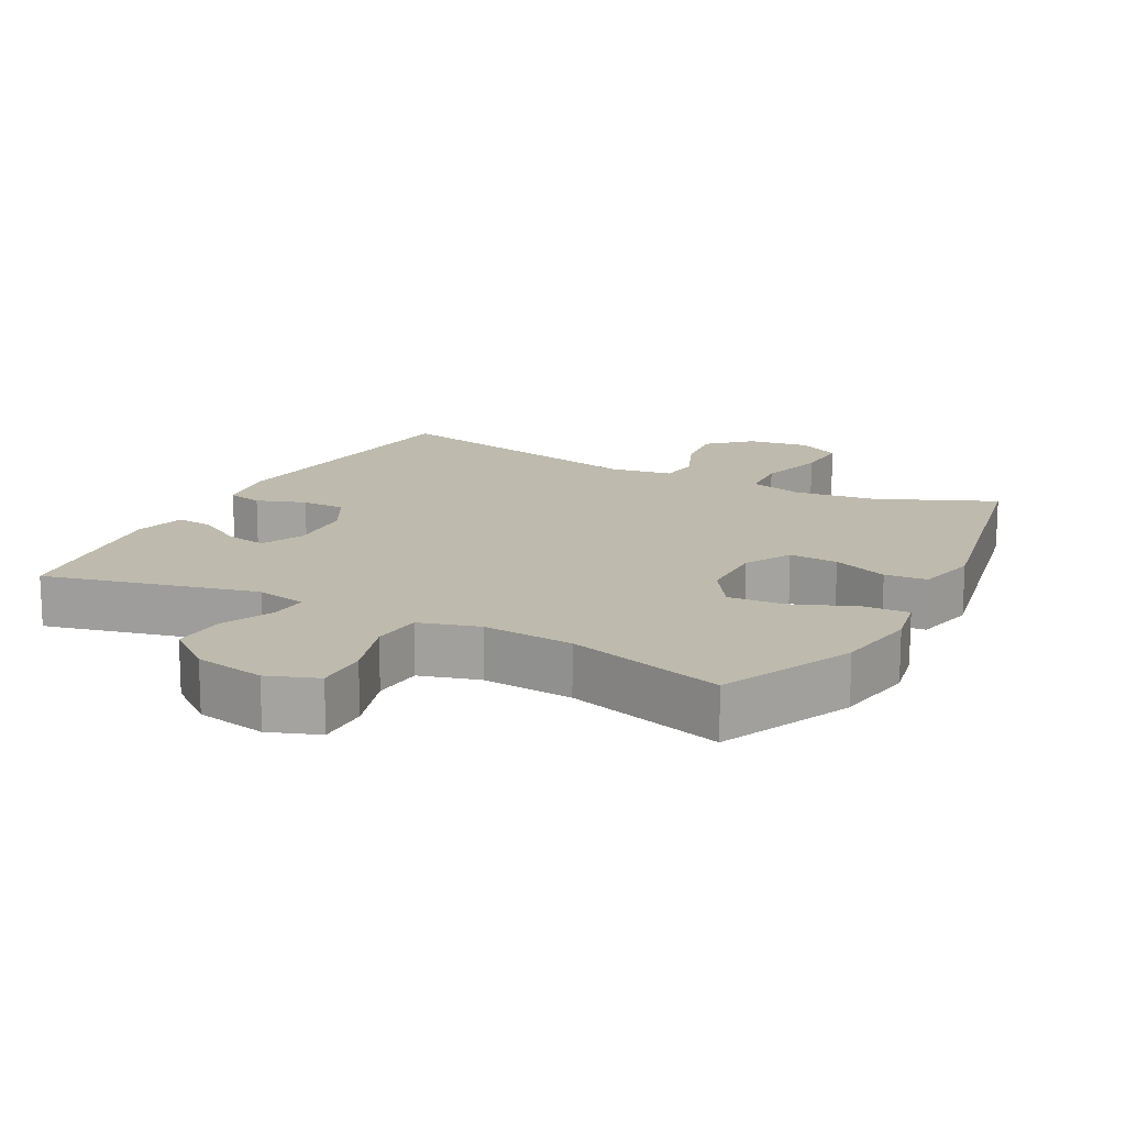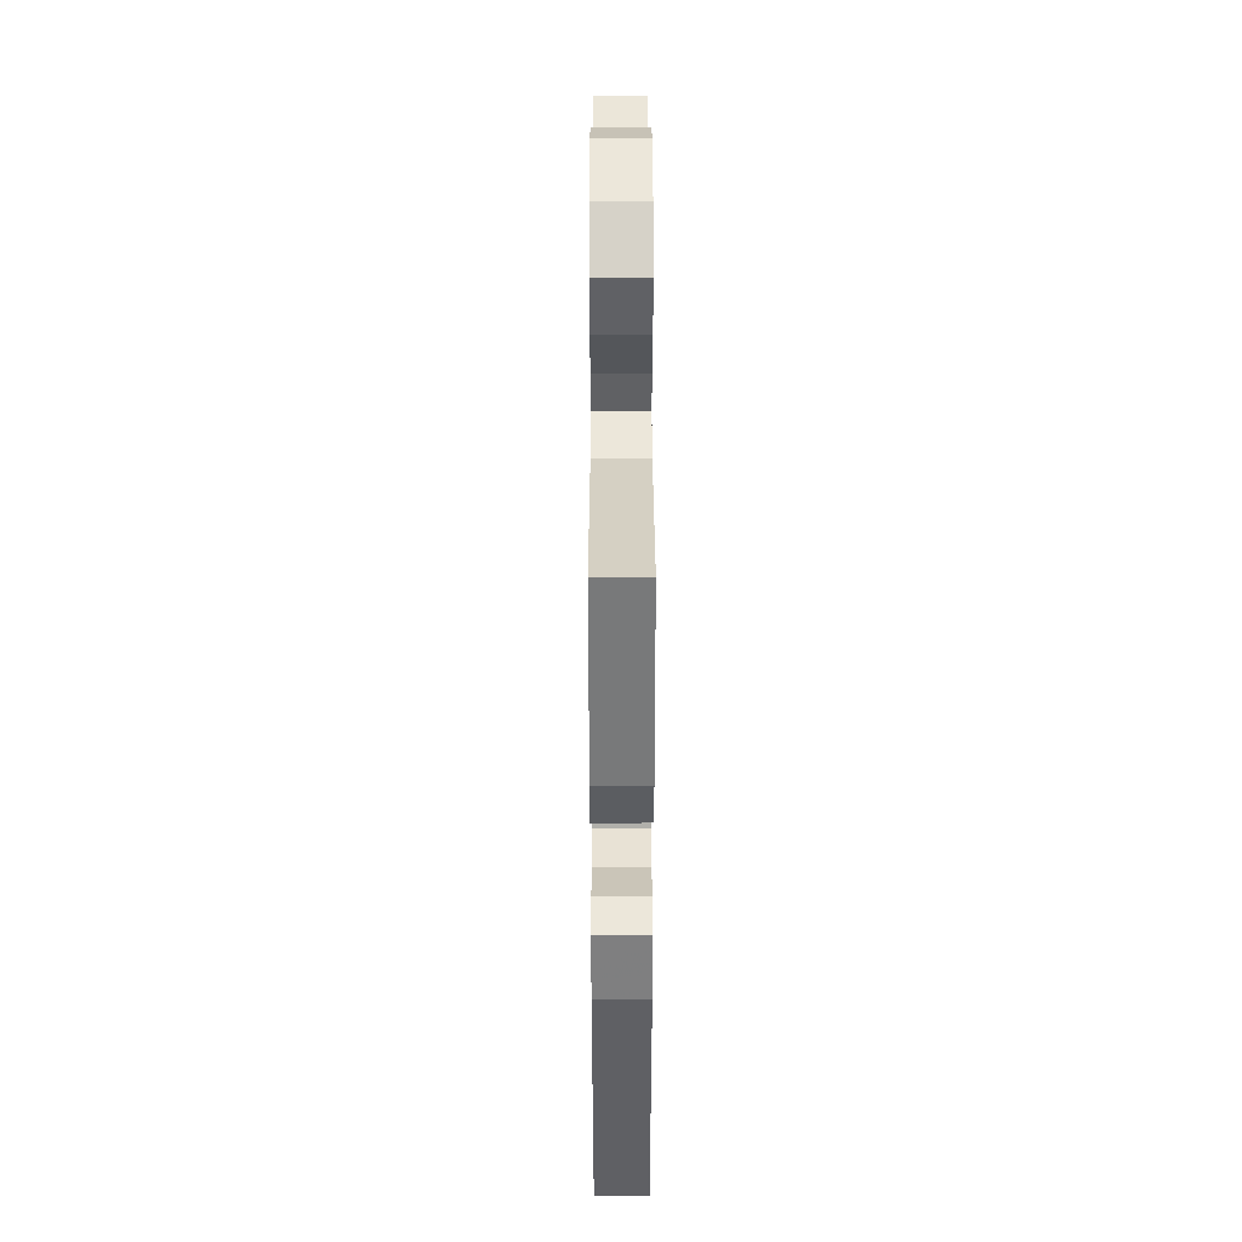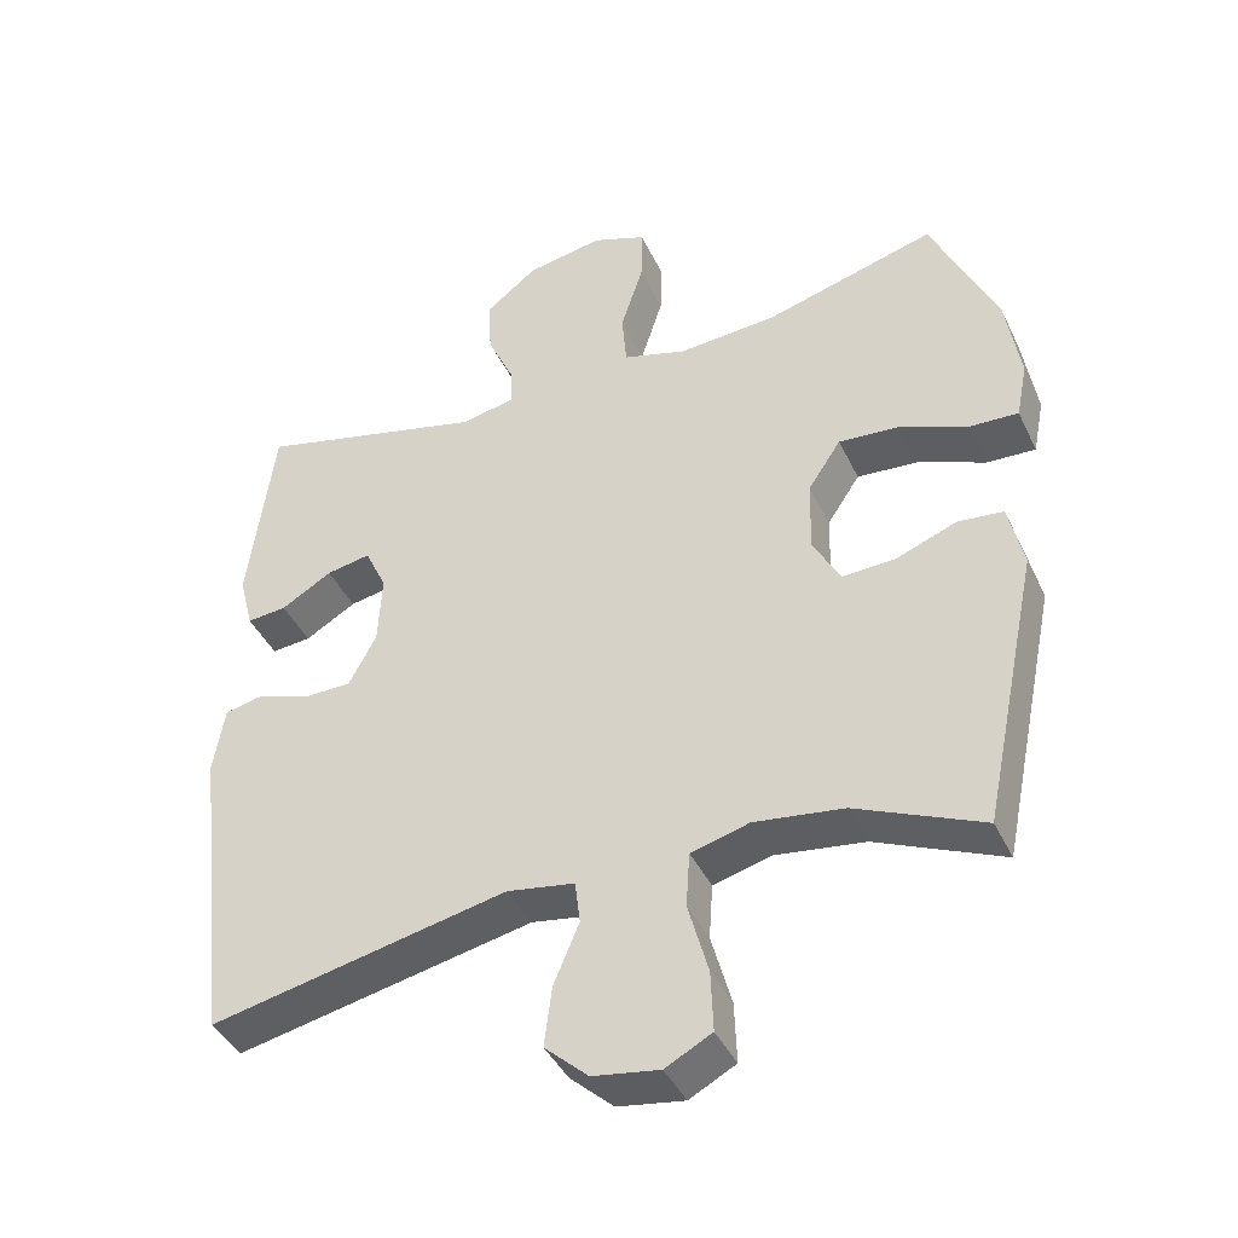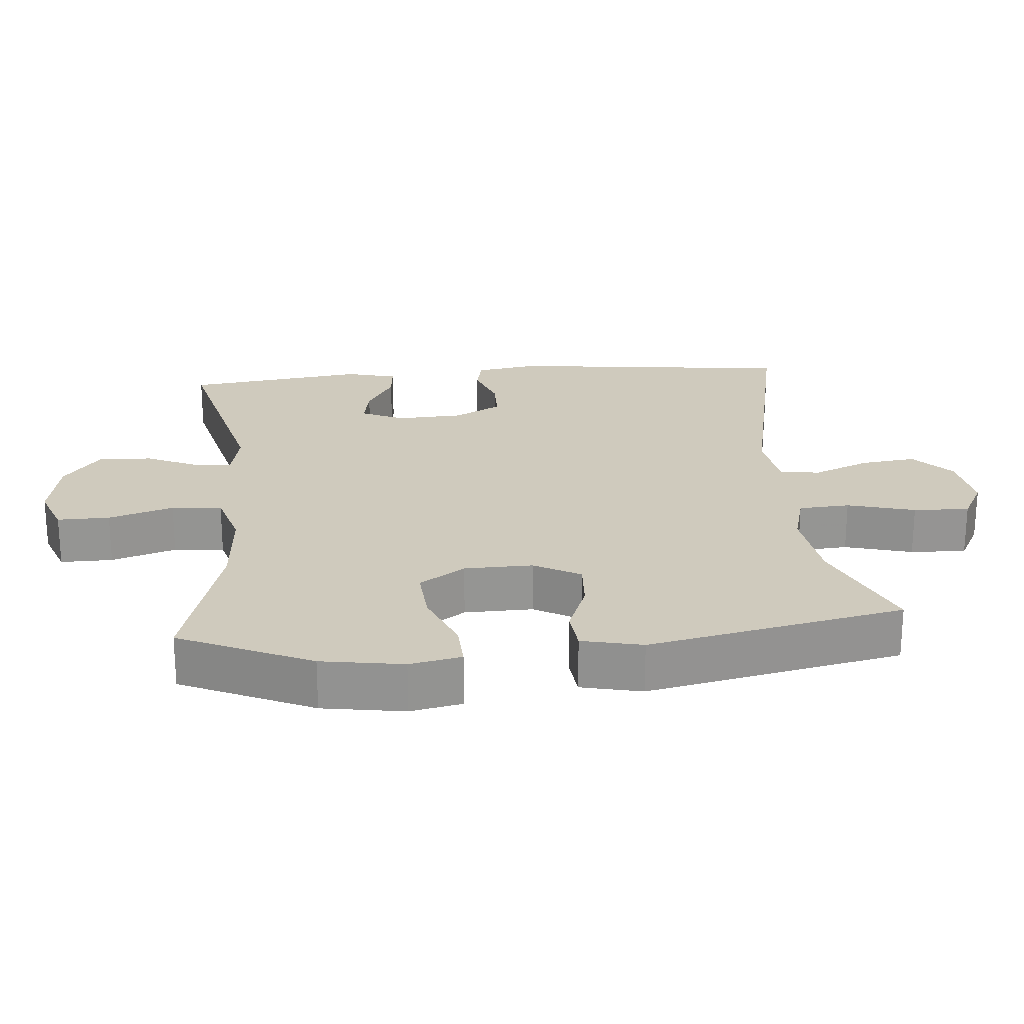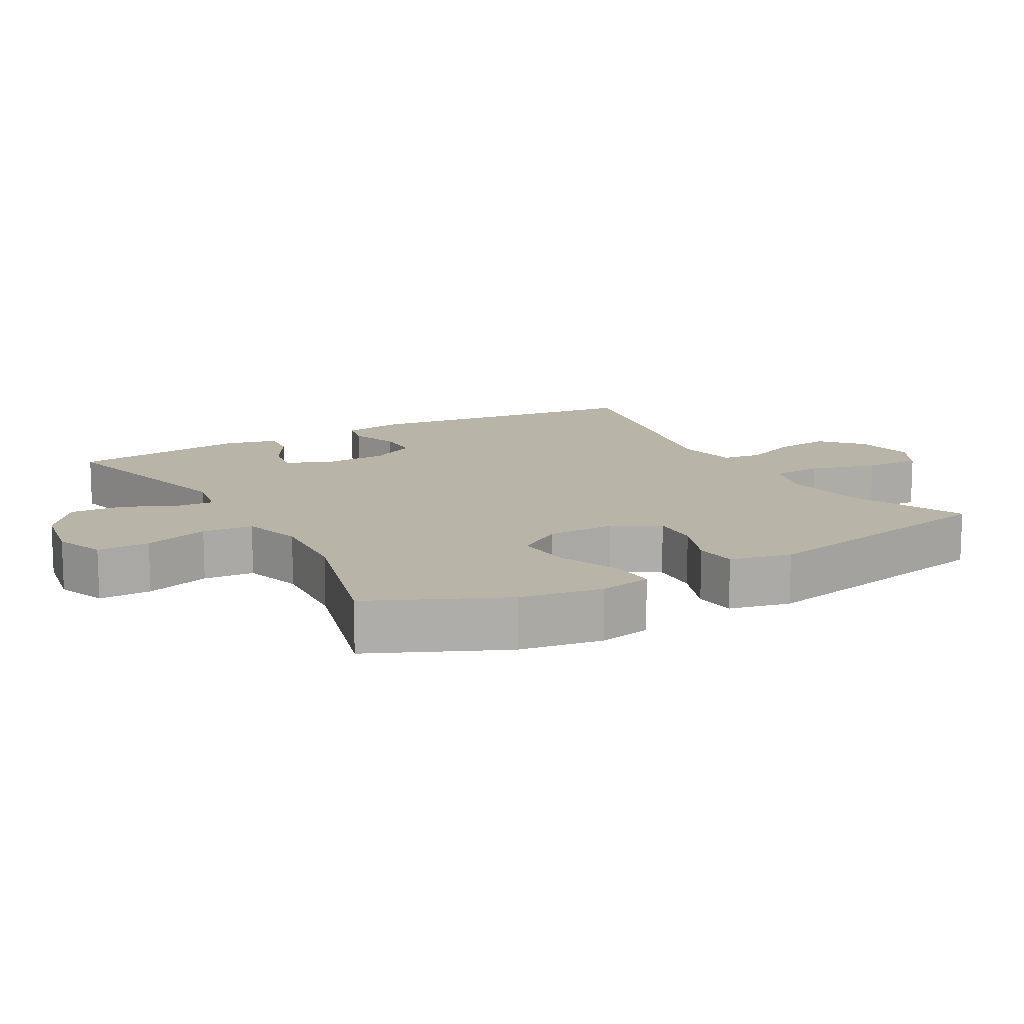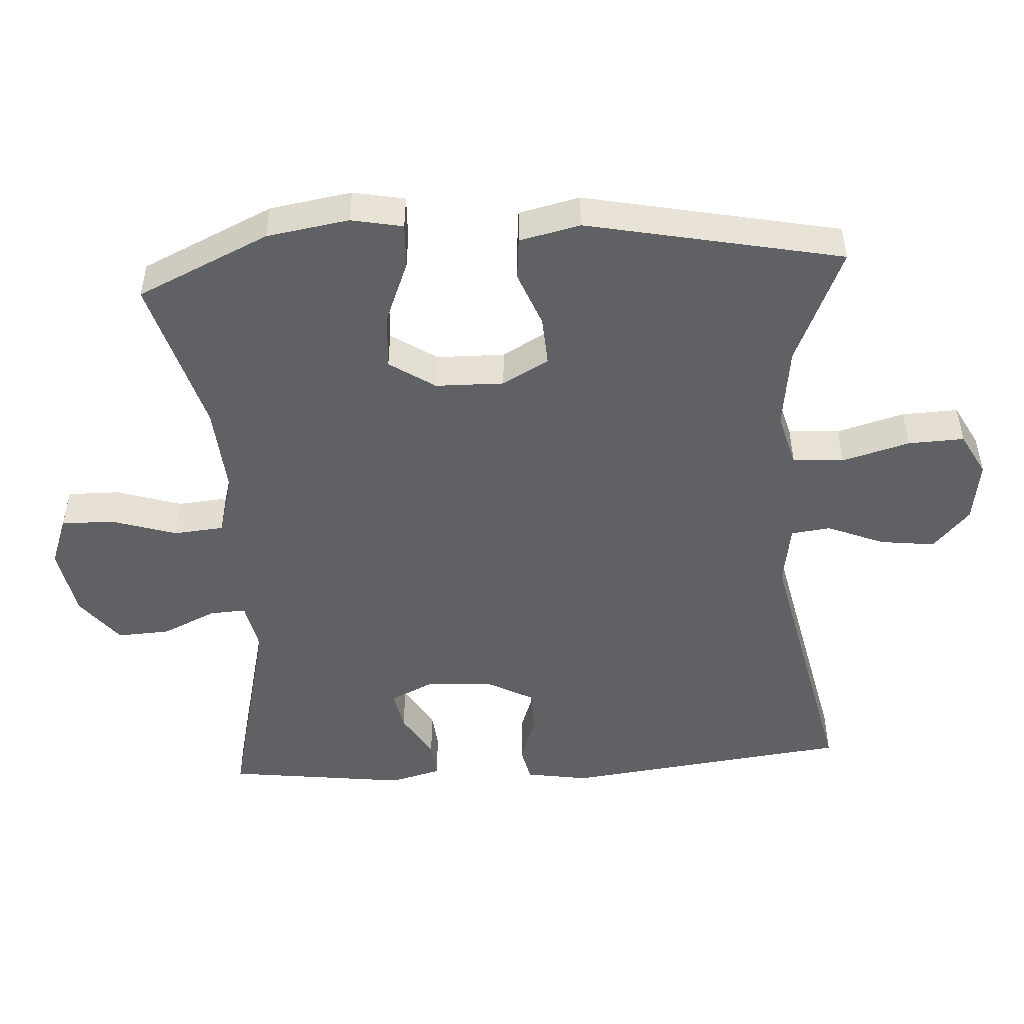
<metadata>
{"format":"obj","ext":"obj","renderer":"f3d","projection":"perspective","resolution":1024,"background":"white","views":[{"elev":15.4,"azim":28.0,"up":"+Y"},{"elev":39.8,"azim":-90.1,"up":"+Z"},{"elev":-41.6,"azim":23.9,"up":"+Z"},{"elev":23.1,"azim":85.0,"up":"+Y"},{"elev":13.0,"azim":60.5,"up":"+Y"},{"elev":-49.2,"azim":93.7,"up":"+Y"}]}
</metadata>
<code>
v -0.5 0.07 0.5
v -0.194 0.07 0.425
v -0.121 0.07 0.44
v -0.124 0.07 0.493
v -0.159 0.07 0.57
v -0.163 0.07 0.647
v -0.094 0.07 0.701
v 0.008 0.07 0.72
v 0.08 0.07 0.693
v 0.079 0.07 0.617
v 0.049 0.07 0.523
v 0.055 0.07 0.45
v 0.141 0.07 0.425
v 0.272 0.07 0.435
v 0.5 0.07 0.5
v 0.587 0.07 0.309
v 0.606 0.07 0.19
v 0.591 0.07 0.115
v 0.526 0.07 0.118
v 0.435 0.07 0.155
v 0.354 0.07 0.161
v 0.31 0.07 0.095
v 0.308 0.07 -0.004
v 0.345 0.07 -0.071
v 0.416 0.07 -0.067
v 0.496 0.07 -0.036
v 0.557 0.07 -0.042
v 0.577 0.07 -0.13
v 0.5 0.07 -0.5
v 0.331 0.07 -0.426
v 0.212 0.07 -0.41
v 0.134 0.07 -0.431
v 0.129 0.07 -0.505
v 0.156 0.07 -0.603
v 0.159 0.07 -0.684
v 0.097 0.07 -0.717
v 0.008 0.07 -0.703
v -0.05 0.07 -0.65
v -0.04 0.07 -0.57
v -0.006 0.07 -0.488
v -0.013 0.07 -0.431
v -0.103 0.07 -0.416
v -0.5 0.07 -0.5
v -0.549 0.07 -0.083
v -0.534 0.07 0.007
v -0.483 0.07 0.018
v -0.412 0.07 -0.007
v -0.348 0.07 -0.006
v -0.311 0.07 0.063
v -0.306 0.07 0.159
v -0.335 0.07 0.221
v -0.394 0.07 0.21
v -0.462 0.07 0.17
v -0.515 0.07 0.165
v -0.534 0.07 0.239
v -0.5 0 0.5
v -0.194 0 0.425
v -0.121 0 0.44
v -0.124 0 0.493
v -0.159 0 0.57
v -0.163 0 0.647
v -0.094 0 0.701
v 0.008 0 0.72
v 0.08 0 0.693
v 0.079 0 0.617
v 0.049 0 0.523
v 0.055 0 0.45
v 0.141 0 0.425
v 0.272 0 0.435
v 0.5 0 0.5
v 0.587 0 0.309
v 0.606 0 0.19
v 0.591 0 0.115
v 0.526 0 0.118
v 0.435 0 0.155
v 0.354 0 0.161
v 0.31 0 0.095
v 0.308 0 -0.004
v 0.345 0 -0.071
v 0.416 0 -0.067
v 0.496 0 -0.036
v 0.557 0 -0.042
v 0.577 0 -0.13
v 0.5 0 -0.5
v 0.331 0 -0.426
v 0.212 0 -0.41
v 0.134 0 -0.431
v 0.129 0 -0.505
v 0.156 0 -0.603
v 0.159 0 -0.684
v 0.097 0 -0.717
v 0.008 0 -0.703
v -0.05 0 -0.65
v -0.04 0 -0.57
v -0.006 0 -0.488
v -0.013 0 -0.431
v -0.103 0 -0.416
v -0.5 0 -0.5
v -0.549 0 -0.083
v -0.534 0 0.007
v -0.483 0 0.018
v -0.412 0 -0.007
v -0.348 0 -0.006
v -0.311 0 0.063
v -0.306 0 0.159
v -0.335 0 0.221
v -0.394 0 0.21
v -0.462 0 0.17
v -0.515 0 0.165
v -0.534 0 0.239
f 52 53 54 55
f 51 52 55 1
f 44 45 46 47
f 42 43 44 47
f 41 42 47 48
f 37 38 39 40
f 35 36 37 40
f 33 34 35 40
f 32 33 40 41
f 31 32 41 48
f 27 28 29 30
f 25 26 27 30
f 24 25 30 31
f 23 24 31 48
f 17 18 19 20
f 17 20 21
f 14 15 16 17
f 13 14 17 21
f 12 13 21 22
f 8 9 10 11
f 8 11 12
f 7 8 12
f 4 5 6 7
f 3 4 7 12
f 2 3 12 22
f 51 1 2 22
f 22 23 48 49
f 22 49 50
f 22 50 51
f 110 109 108 107
f 56 110 107 106
f 102 101 100 99
f 102 99 98 97
f 103 102 97 96
f 95 94 93 92
f 95 92 91 90
f 95 90 89 88
f 96 95 88 87
f 103 96 87 86
f 85 84 83 82
f 85 82 81 80
f 86 85 80 79
f 103 86 79 78
f 75 74 73 72
f 76 75 72
f 72 71 70 69
f 76 72 69 68
f 77 76 68 67
f 66 65 64 63
f 67 66 63
f 67 63 62
f 62 61 60 59
f 67 62 59 58
f 77 67 58 57
f 77 57 56 106
f 104 103 78 77
f 105 104 77
f 106 105 77
f 1 56 57 2
f 2 57 58 3
f 3 58 59 4
f 4 59 60 5
f 5 60 61 6
f 6 61 62 7
f 7 62 63 8
f 8 63 64 9
f 9 64 65 10
f 10 65 66 11
f 11 66 67 12
f 12 67 68 13
f 13 68 69 14
f 14 69 70 15
f 15 70 71 16
f 16 71 72 17
f 17 72 73 18
f 18 73 74 19
f 19 74 75 20
f 20 75 76 21
f 21 76 77 22
f 22 77 78 23
f 23 78 79 24
f 24 79 80 25
f 25 80 81 26
f 26 81 82 27
f 27 82 83 28
f 28 83 84 29
f 29 84 85 30
f 30 85 86 31
f 31 86 87 32
f 32 87 88 33
f 33 88 89 34
f 34 89 90 35
f 35 90 91 36
f 36 91 92 37
f 37 92 93 38
f 38 93 94 39
f 39 94 95 40
f 40 95 96 41
f 41 96 97 42
f 42 97 98 43
f 43 98 99 44
f 44 99 100 45
f 45 100 101 46
f 46 101 102 47
f 47 102 103 48
f 48 103 104 49
f 49 104 105 50
f 50 105 106 51
f 51 106 107 52
f 52 107 108 53
f 53 108 109 54
f 54 109 110 55
f 55 110 56 1

</code>
